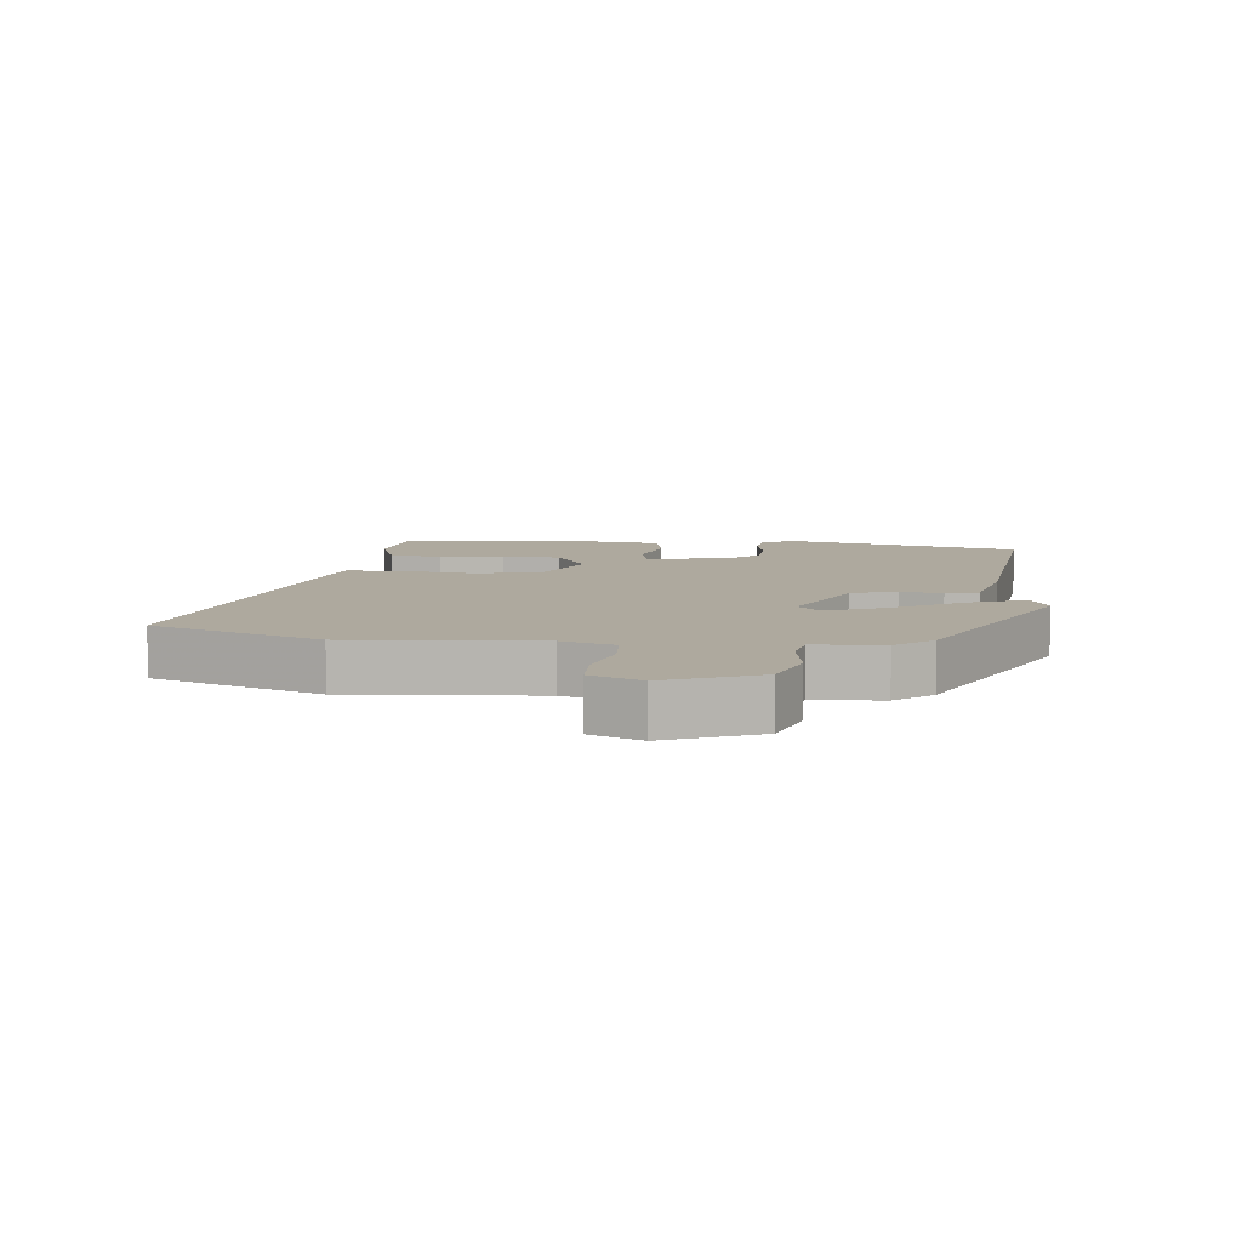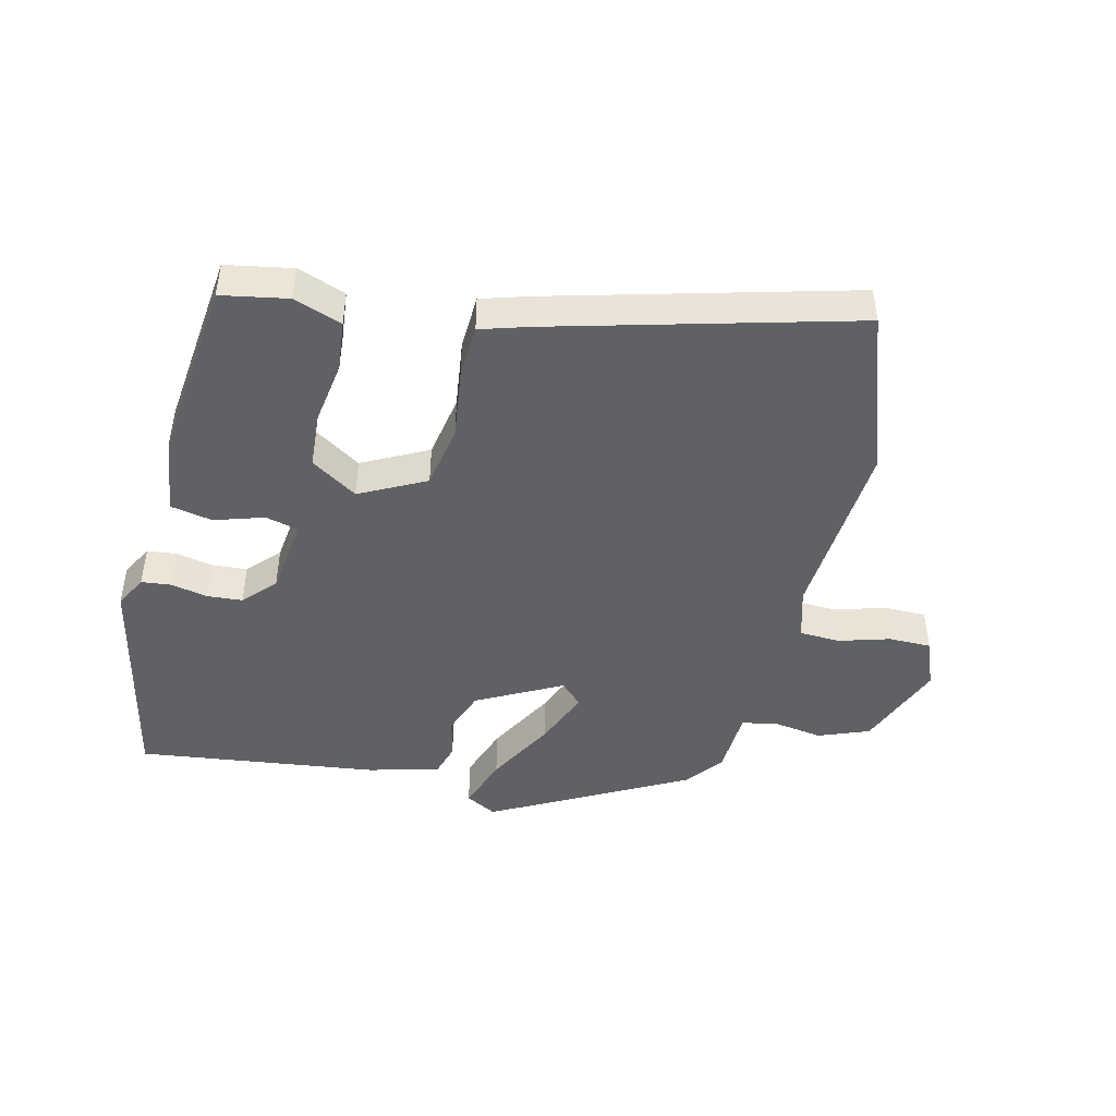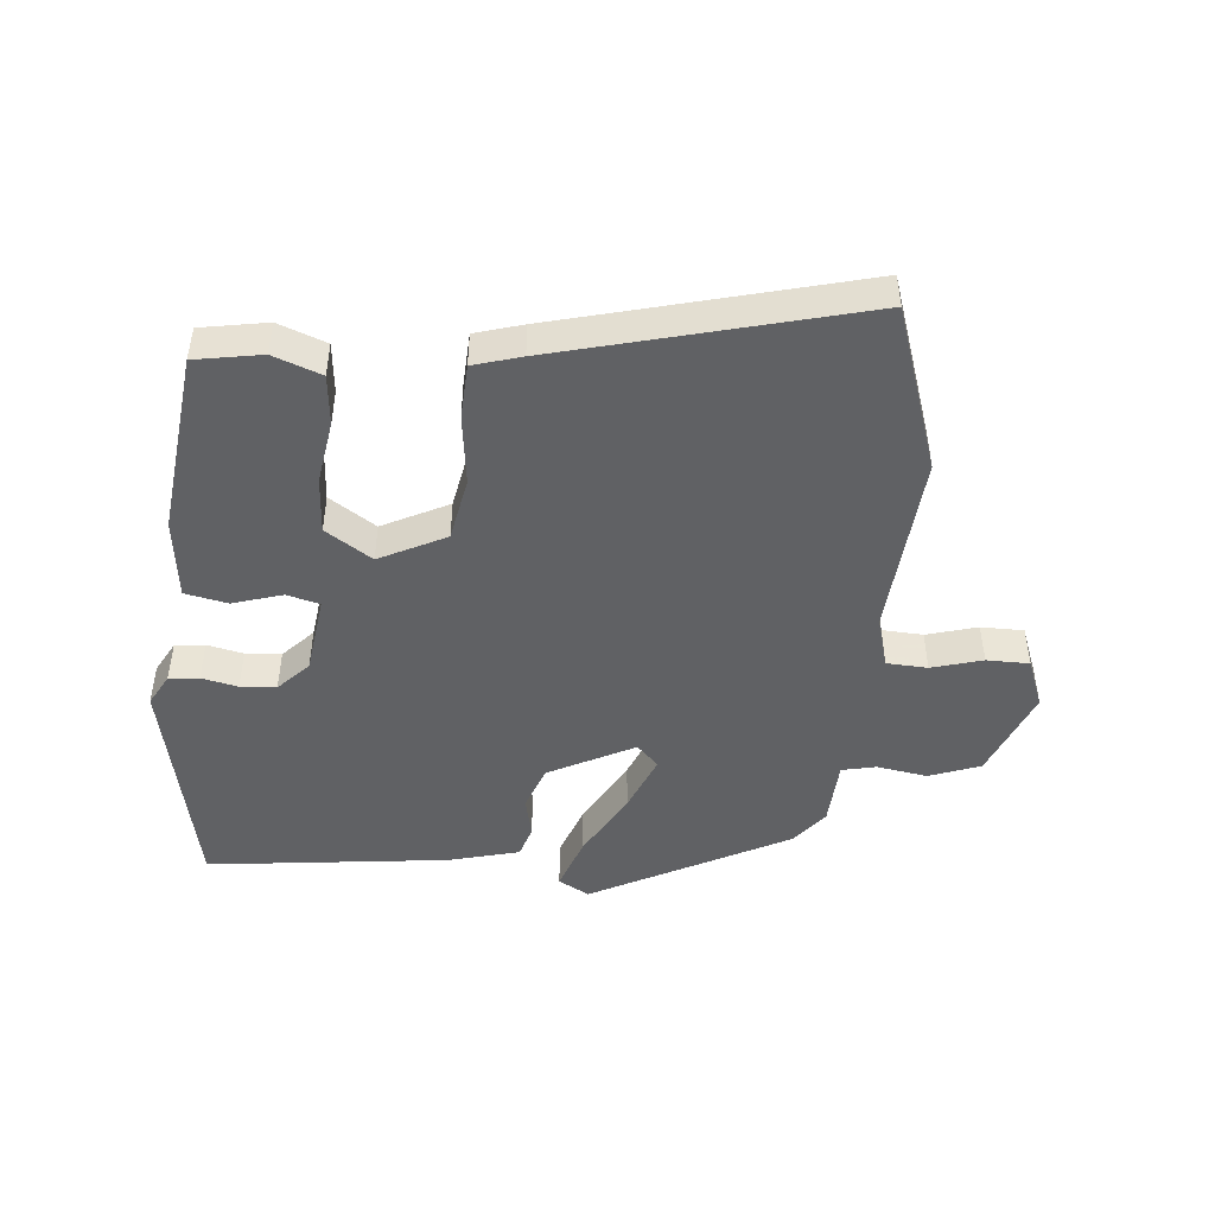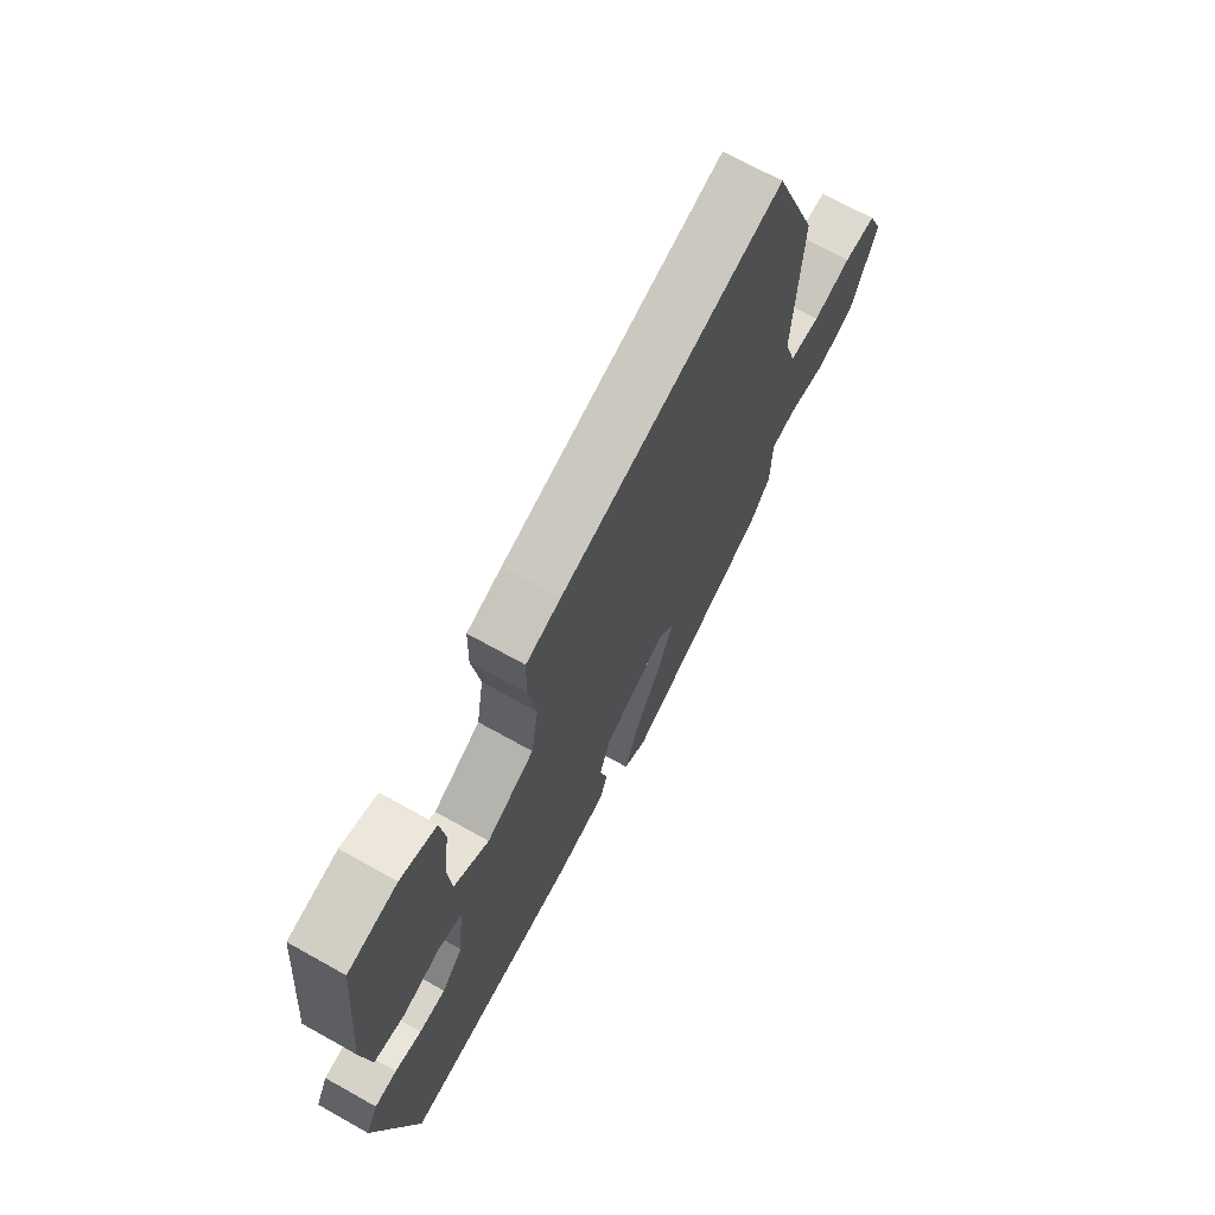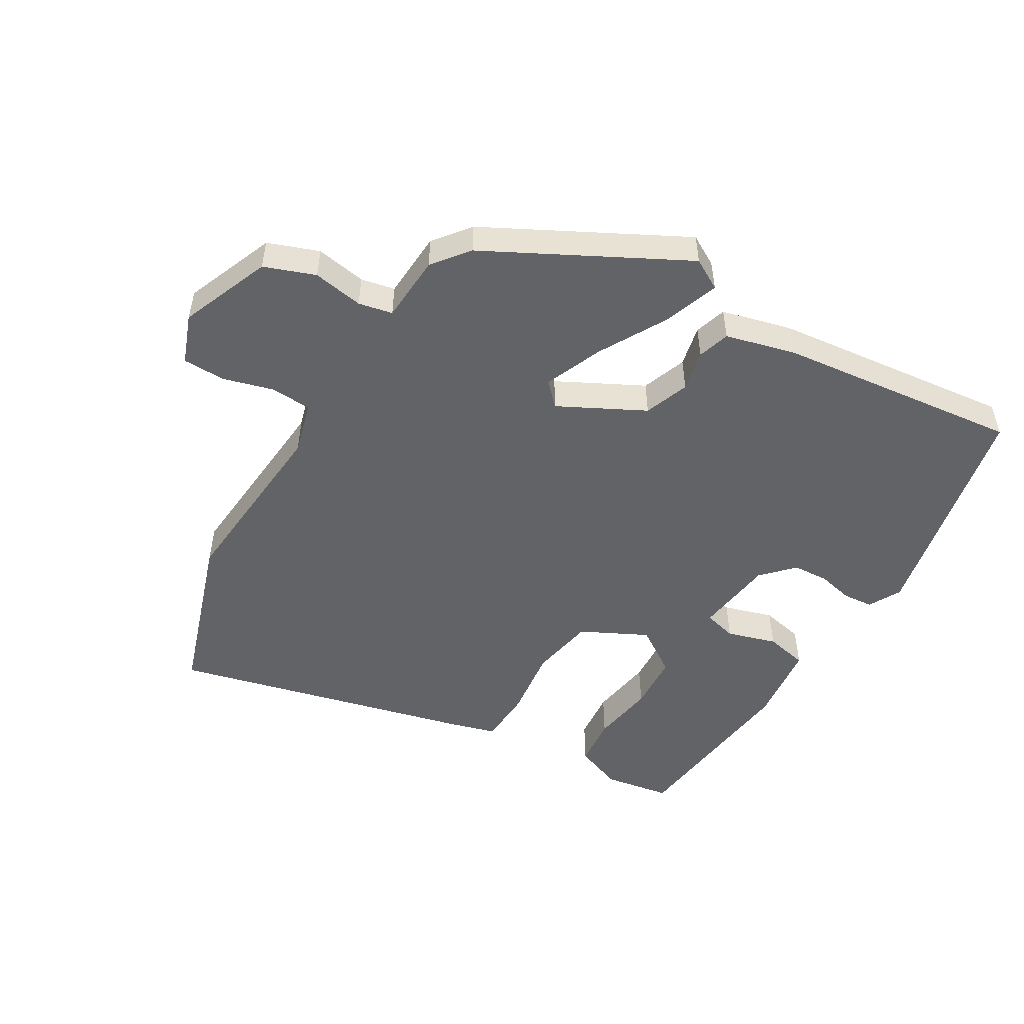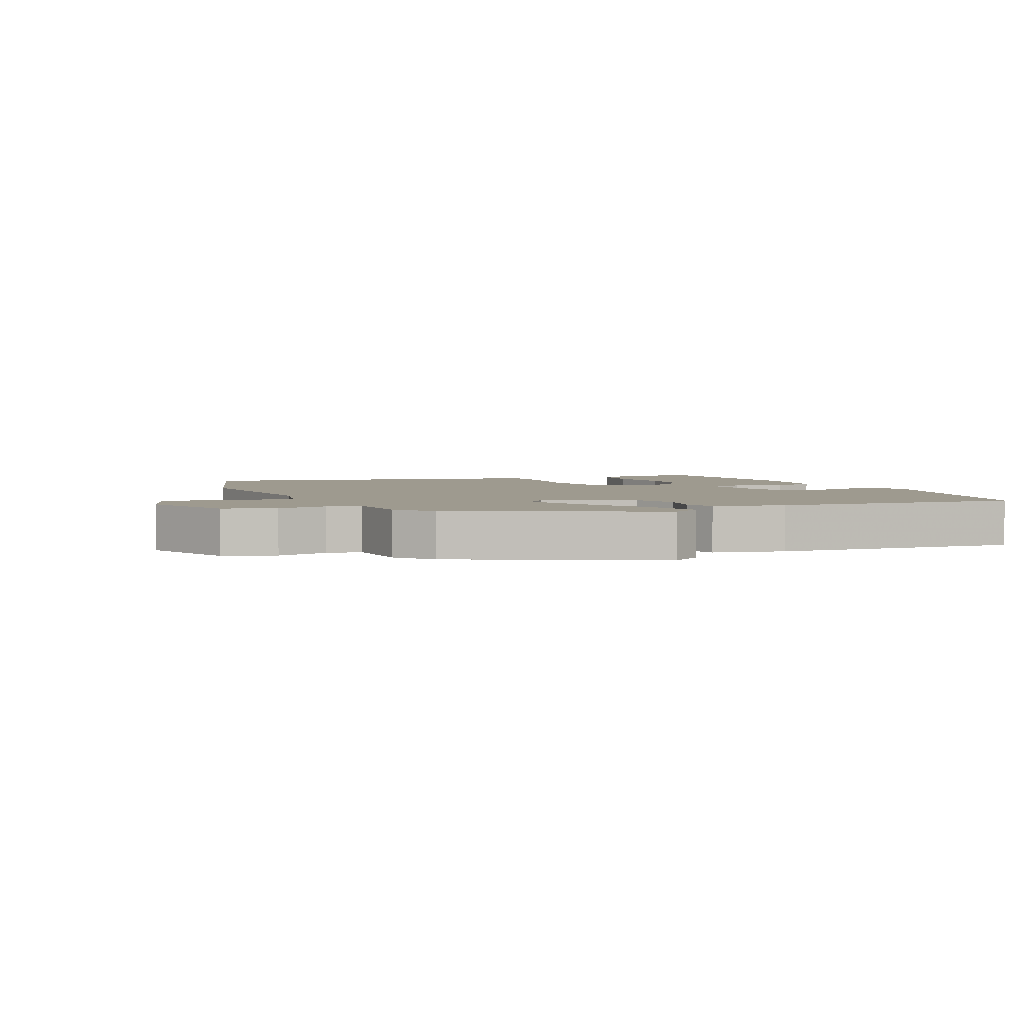
<metadata>
{"format":"obj","ext":"obj","renderer":"f3d","projection":"perspective","resolution":1024,"background":"white","views":[{"elev":9.0,"azim":94.6,"up":"+Y"},{"elev":-45.7,"azim":-14.7,"up":"+Y"},{"elev":-47.0,"azim":-6.7,"up":"+Y"},{"elev":70.0,"azim":-60.8,"up":"+Z"},{"elev":-51.0,"azim":147.6,"up":"+Y"},{"elev":3.6,"azim":152.9,"up":"+Y"}]}
</metadata>
<code>
v 0.434 0.07 0.679
v 0.528 0.07 0.424
v 0.513 0.07 0.134
v 0.538 0.07 0.053
v 0.602 0.07 0.051
v 0.681 0.07 0.076
v 0.748 0.07 0.077
v 0.78 0.07 0
v 0.727 0.07 -0.144
v 0.648 0.07 -0.176
v 0.568 0.07 -0.165
v 0.515 0.07 -0.178
v 0.512 0.07 -0.284
v 0.469 0.07 -0.342
v 0.166 0.07 -0.512
v 0.117 0.07 -0.486
v 0.145 0.07 -0.399
v 0.202 0.07 -0.29
v 0.237 0.07 -0.198
v 0.202 0.07 -0.164
v 0.07 0.07 -0.237
v 0.046 0.07 -0.308
v 0.062 0.07 -0.372
v 0.048 0.07 -0.423
v -0.062 0.07 -0.455
v -0.441 0.07 -0.51
v -0.525 0.07 -0.151
v -0.499 0.07 -0.1
v -0.452 0.07 -0.094
v -0.395 0.07 -0.105
v -0.339 0.07 -0.1
v -0.294 0.07 -0.05
v -0.281 0.07 0.075
v -0.333 0.07 0.087
v -0.41 0.07 0.061
v -0.477 0.07 0.073
v -0.495 0.07 0.199
v -0.469 0.07 0.488
v -0.365 0.07 0.509
v -0.289 0.07 0.483
v -0.279 0.07 0.404
v -0.292 0.07 0.304
v -0.284 0.07 0.215
v -0.21 0.07 0.169
v -0.108 0.07 0.224
v -0.092 0.07 0.325
v -0.109 0.07 0.435
v -0.107 0.07 0.521
v -0.033 0.07 0.545
v 0.434 0 0.679
v 0.528 0 0.424
v 0.513 0 0.134
v 0.538 0 0.053
v 0.602 0 0.051
v 0.681 0 0.076
v 0.748 0 0.077
v 0.78 0 0
v 0.727 0 -0.144
v 0.648 0 -0.176
v 0.568 0 -0.165
v 0.515 0 -0.178
v 0.512 0 -0.284
v 0.469 0 -0.342
v 0.166 0 -0.512
v 0.117 0 -0.486
v 0.145 0 -0.399
v 0.202 0 -0.29
v 0.237 0 -0.198
v 0.202 0 -0.164
v 0.07 0 -0.237
v 0.046 0 -0.308
v 0.062 0 -0.372
v 0.048 0 -0.423
v -0.062 0 -0.455
v -0.441 0 -0.51
v -0.525 0 -0.151
v -0.499 0 -0.1
v -0.452 0 -0.094
v -0.395 0 -0.105
v -0.339 0 -0.1
v -0.294 0 -0.05
v -0.281 0 0.075
v -0.333 0 0.087
v -0.41 0 0.061
v -0.477 0 0.073
v -0.495 0 0.199
v -0.469 0 0.488
v -0.365 0 0.509
v -0.289 0 0.483
v -0.279 0 0.404
v -0.292 0 0.304
v -0.284 0 0.215
v -0.21 0 0.169
v -0.108 0 0.224
v -0.092 0 0.325
v -0.109 0 0.435
v -0.107 0 0.521
v -0.033 0 0.545
f 46 47 48 49
f 45 46 49 1
f 39 40 41 42
f 39 42 43
f 38 39 43
f 37 38 43
f 34 35 36 37
f 33 34 37 43
f 27 28 29 30
f 27 30 31
f 26 27 31
f 25 26 31 32
f 22 23 24 25
f 21 22 25 32
f 15 16 17 18
f 15 18 19
f 12 13 14 15
f 12 15 19
f 11 12 19 20
f 9 10 11
f 8 9 11 20
f 5 6 7 8
f 4 5 8 20
f 45 1 2 3
f 44 45 3 4
f 33 43 44
f 21 32 33 44
f 4 20 21 44
f 98 97 96 95
f 50 98 95 94
f 91 90 89 88
f 92 91 88
f 92 88 87
f 92 87 86
f 86 85 84 83
f 92 86 83 82
f 79 78 77 76
f 80 79 76
f 80 76 75
f 81 80 75 74
f 74 73 72 71
f 81 74 71 70
f 67 66 65 64
f 68 67 64
f 64 63 62 61
f 68 64 61
f 69 68 61 60
f 60 59 58
f 69 60 58 57
f 57 56 55 54
f 69 57 54 53
f 52 51 50 94
f 53 52 94 93
f 93 92 82
f 93 82 81 70
f 93 70 69 53
f 1 50 51 2
f 2 51 52 3
f 3 52 53 4
f 4 53 54 5
f 5 54 55 6
f 6 55 56 7
f 7 56 57 8
f 8 57 58 9
f 9 58 59 10
f 10 59 60 11
f 11 60 61 12
f 12 61 62 13
f 13 62 63 14
f 14 63 64 15
f 15 64 65 16
f 16 65 66 17
f 17 66 67 18
f 18 67 68 19
f 19 68 69 20
f 20 69 70 21
f 21 70 71 22
f 22 71 72 23
f 23 72 73 24
f 24 73 74 25
f 25 74 75 26
f 26 75 76 27
f 27 76 77 28
f 28 77 78 29
f 29 78 79 30
f 30 79 80 31
f 31 80 81 32
f 32 81 82 33
f 33 82 83 34
f 34 83 84 35
f 35 84 85 36
f 36 85 86 37
f 37 86 87 38
f 38 87 88 39
f 39 88 89 40
f 40 89 90 41
f 41 90 91 42
f 42 91 92 43
f 43 92 93 44
f 44 93 94 45
f 45 94 95 46
f 46 95 96 47
f 47 96 97 48
f 48 97 98 49
f 49 98 50 1

</code>
